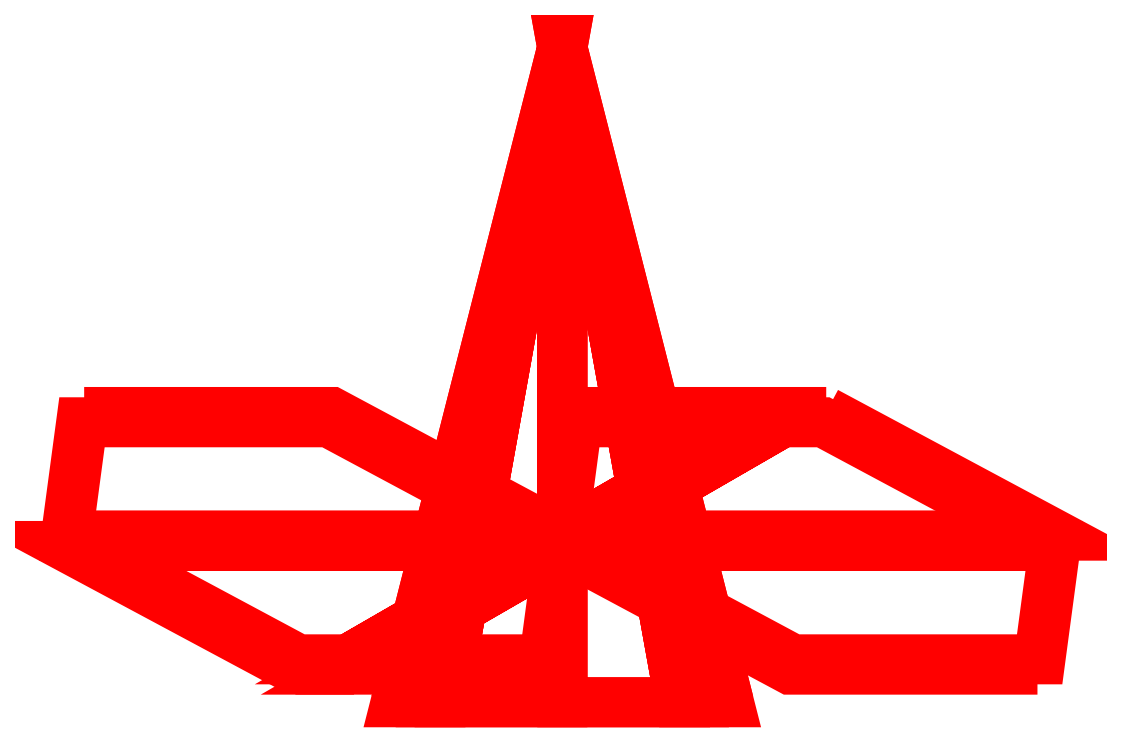
<metadata>
{"format":"dxf","ext":"dxf","renderer":"ezdxf+matplotlib","layout":"modelspace","background":"white","min_lineweight":24,"dpi":150}
</metadata>
<code>
0
SECTION
2
ENTITIES
0
3DFACE
8
PROP
10
2e-16
20
11.43
30
0.48
11
2e-16
21
11.43
31
-1e-16
12
-0.18
22
11.33
32
0.12
13
-0.18
23
11.33
33
0.36
0
3DFACE
8
PROP
10
0.18
20
11.53
30
0.36
11
0.18
21
11.53
31
0.12
12
2e-16
22
11.43
32
-1e-16
13
2e-16
23
11.43
33
0.48
0
3DFACE
8
PROP
10
0.005
20
11.42
30
0.48
11
0.005
21
11.42
31
-1e-16
12
0.185
22
11.53
32
0.12
13
0.185
23
11.53
33
0.36
0
3DFACE
8
PROP
10
-0.175
20
11.32
30
0.36
11
-0.175
21
11.32
31
0.12
12
0.005
22
11.42
32
-1e-16
13
0.005
23
11.42
33
0.48
0
3DFACE
8
PROP
10
-0.2243
20
11.32
30
-0.3316
11
-0.01642
21
11.32
31
-0.2116
12
-0.0025
22
11.42
32
0.00433
13
-0.4182
23
11.42
33
-0.2357
0
3DFACE
8
PROP
10
-0.4157
20
11.43
30
-0.24
11
0
21
11.43
31
3e-16
12
-0.01392
22
11.33
32
-0.2159
13
-0.2218
23
11.33
33
-0.3359
0
3DFACE
8
PROP
10
0.4132
20
11.42
30
-0.2443
11
-0.0025
21
11.42
31
-0.00433
12
0.01142
22
11.53
32
-0.2202
13
0.2193
23
11.53
33
-0.3402
0
3DFACE
8
PROP
10
0.2218
20
11.53
30
-0.3359
11
0.01392
21
11.53
31
-0.2159
12
0
22
11.43
32
-6e-16
13
0.4157
23
11.43
33
-0.24
0
3DFACE
8
PROP
10
-0.4182
20
11.42
30
-0.2357
11
-0.0025
21
11.42
31
0.00433
12
-0.1964
22
11.53
32
0.1002
13
-0.4043
23
11.53
33
-0.01979
0
3DFACE
8
PROP
10
-0.4018
20
11.53
30
-0.02412
11
-0.1939
21
11.53
31
0.09588
12
0
22
11.43
32
3e-16
13
-0.4157
23
11.43
33
-0.24
0
3DFACE
8
PROP
10
0.3993
20
11.32
30
-0.02845
11
0.1914
21
11.32
31
0.09155
12
-0.0025
22
11.42
32
-0.00433
13
0.4132
23
11.42
33
-0.2443
0
3DFACE
8
PROP
10
0.4157
20
11.43
30
-0.24
11
0
21
11.43
31
-6e-16
12
0.1939
22
11.33
32
0.09588
13
0.4018
23
11.33
33
-0.02412
0
3DFACE
8
PROP
10
0
20
11.29
30
-0.14
11
-0.09899
21
11.29
31
-0.09899
12
0
22
11.84
32
0
13
0
23
11.84
33
0
0
3DFACE
8
PROP
10
0.09899
20
11.29
30
-0.09899
11
0
21
11.29
31
-0.14
12
0
22
11.84
32
0
13
0
23
11.84
33
0
0
3DFACE
8
PROP
10
0
20
11.29
30
0.14
11
0.09899
21
11.29
31
0.09899
12
0
22
11.84
32
0
13
0
23
11.84
33
0
0
3DFACE
8
PROP
10
-0.09899
20
11.29
30
0.09899
11
0
21
11.29
31
0.14
12
0
22
11.84
32
0
13
0
23
11.84
33
0
0
3DFACE
8
PROP
10
0.09899
20
11.29
30
0.09899
11
0.14
21
11.29
31
0
12
0
22
11.84
32
0
13
0
23
11.84
33
0
0
3DFACE
8
PROP
10
-0.14
20
11.29
30
0
11
-0.09899
21
11.29
31
0.09899
12
0
22
11.84
32
0
13
0
23
11.84
33
0
0
3DFACE
8
PROP
10
-0.09899
20
11.29
30
-0.09899
11
-0.14
21
11.29
31
0
12
0
22
11.84
32
0
13
0
23
11.84
33
0
0
3DFACE
8
PROP
10
0.14
20
11.29
30
0
11
0.09899
21
11.29
31
-0.09899
12
0
22
11.84
32
0
13
0
23
11.84
33
0
0
VIEWPORT
8
0
10
144.7
20
101.2
30
0
40
391.1
41
222.2
68
     2
69
     1
0
VIEWPORT
8
0
10
139.2
20
100.8
30
0
40
222.8
41
161.3
68
     1
69
     2
0
ENDSEC
0
EOF

</code>
